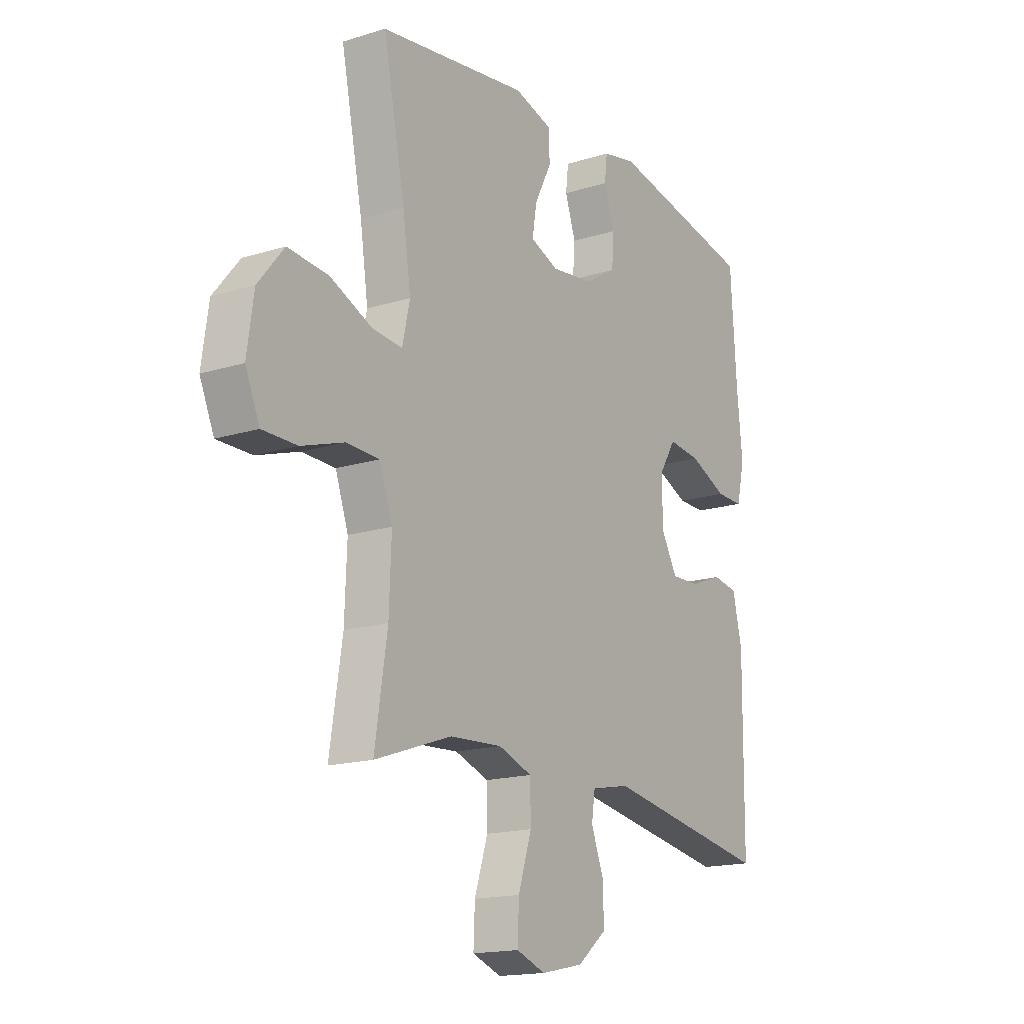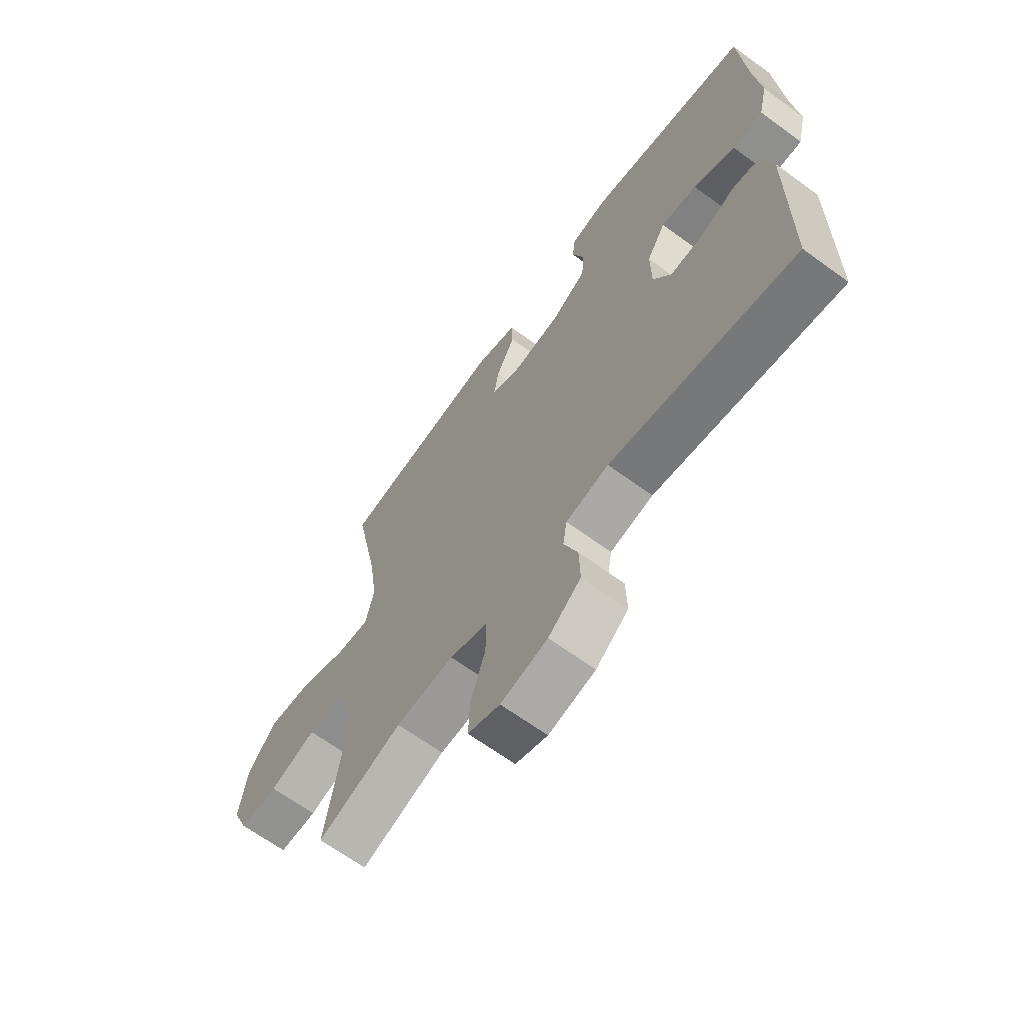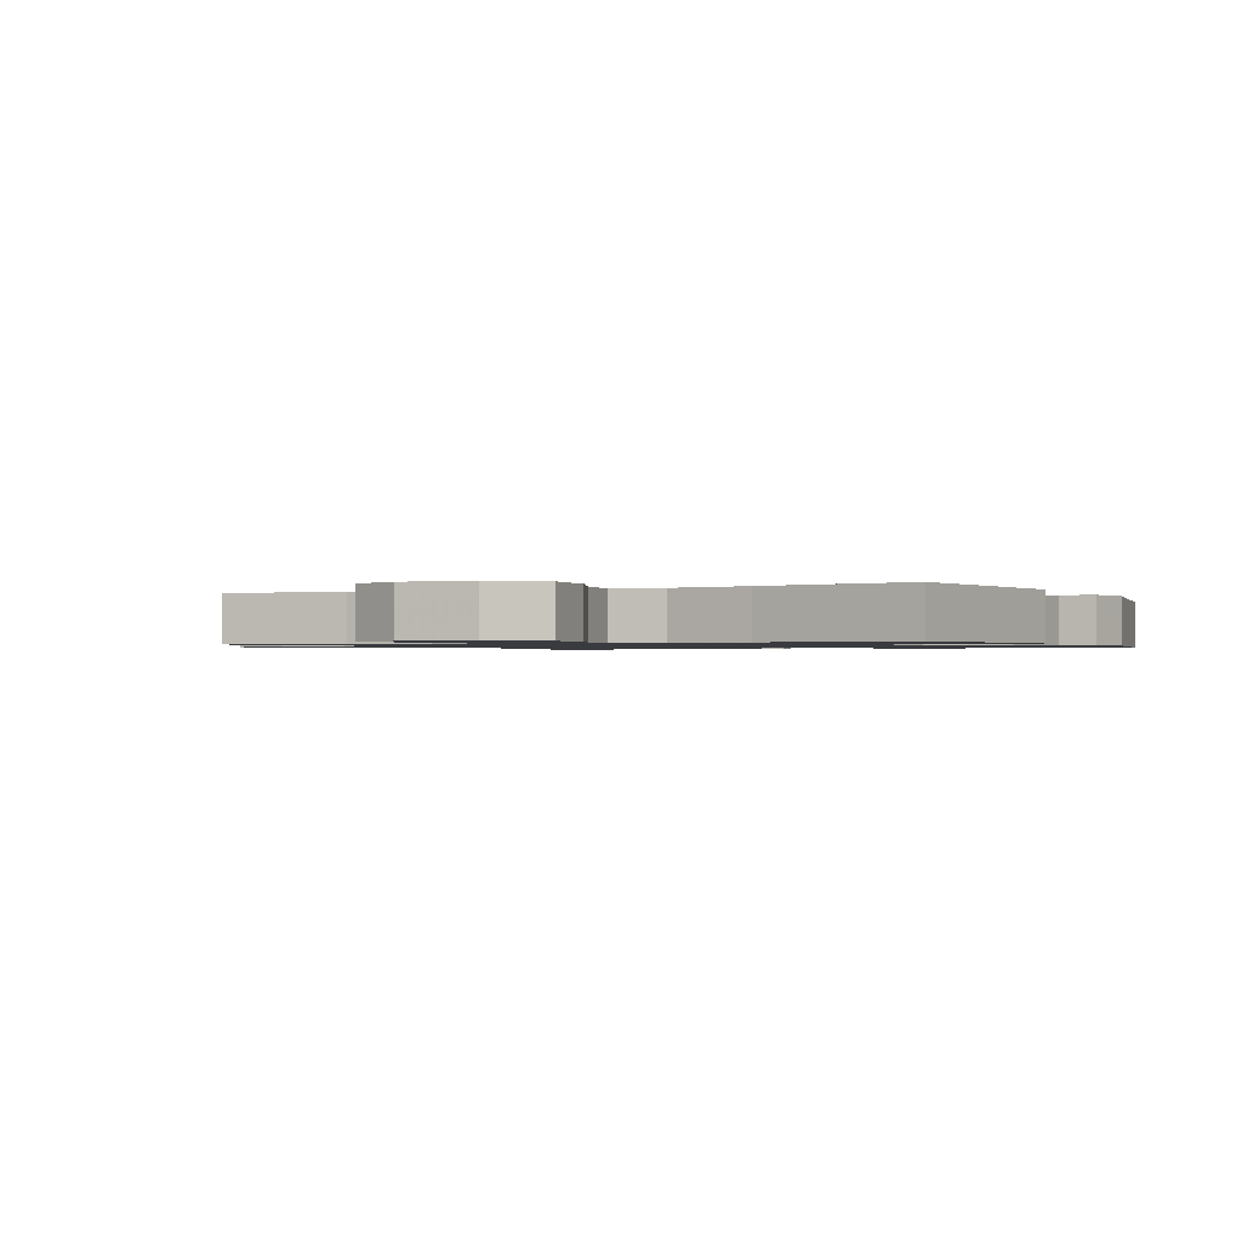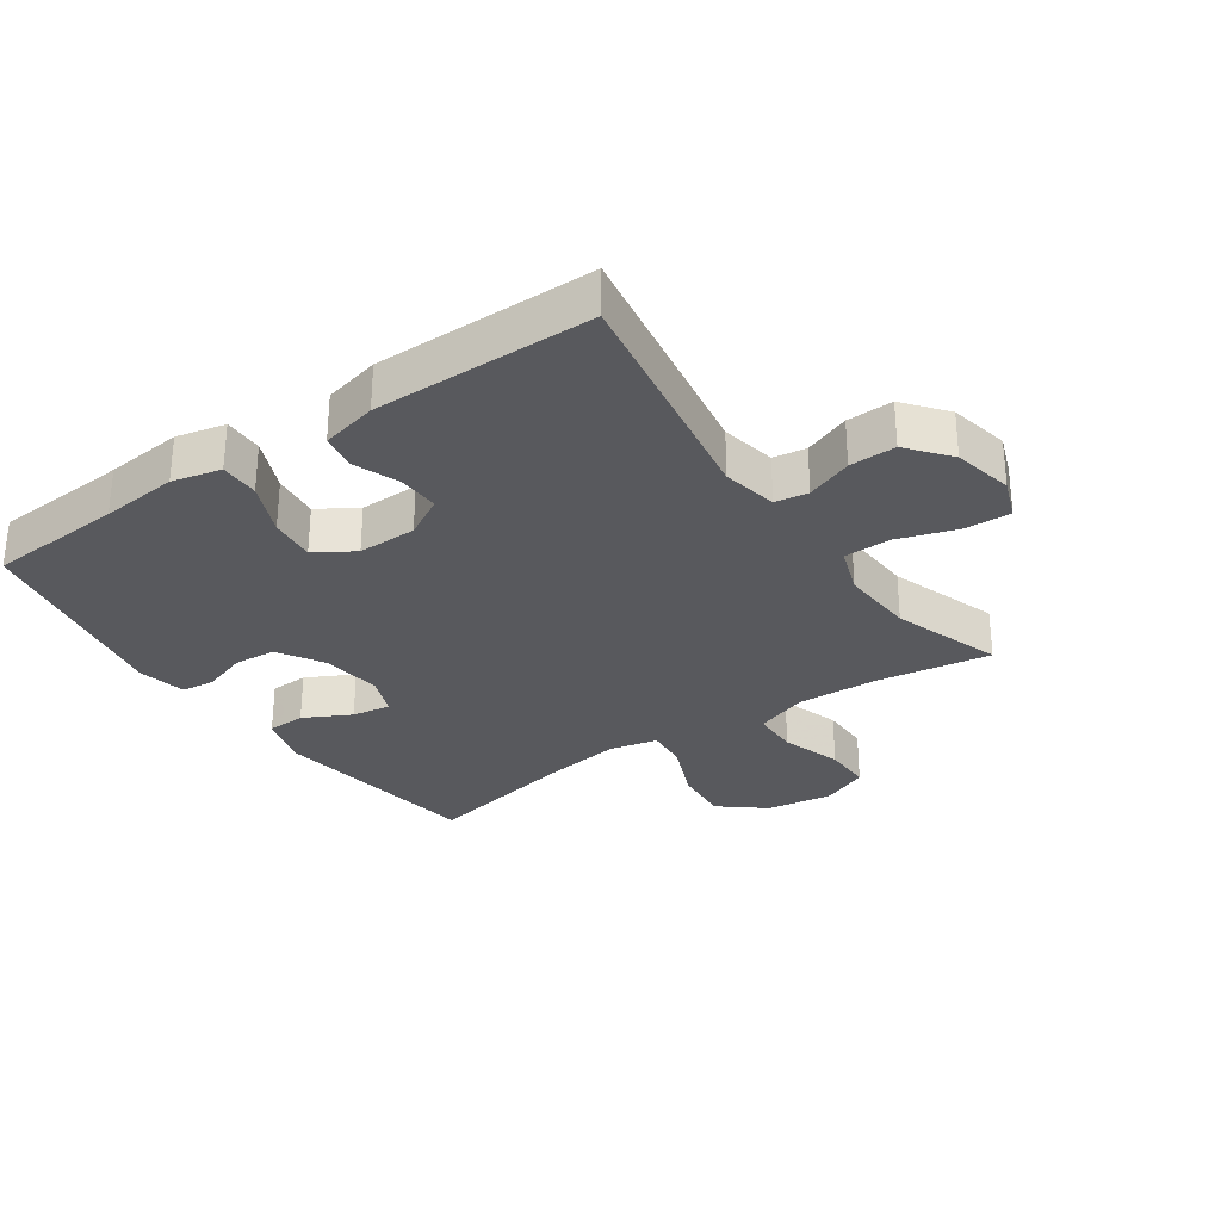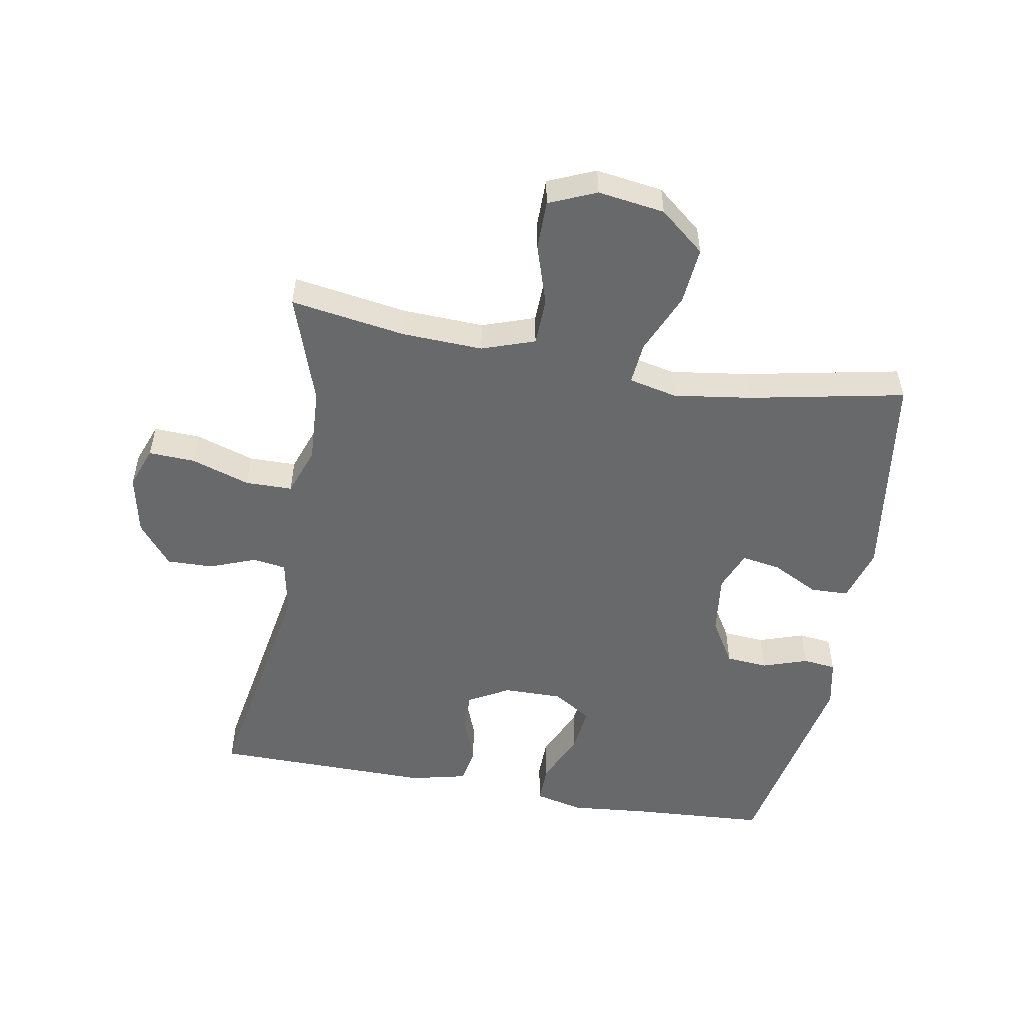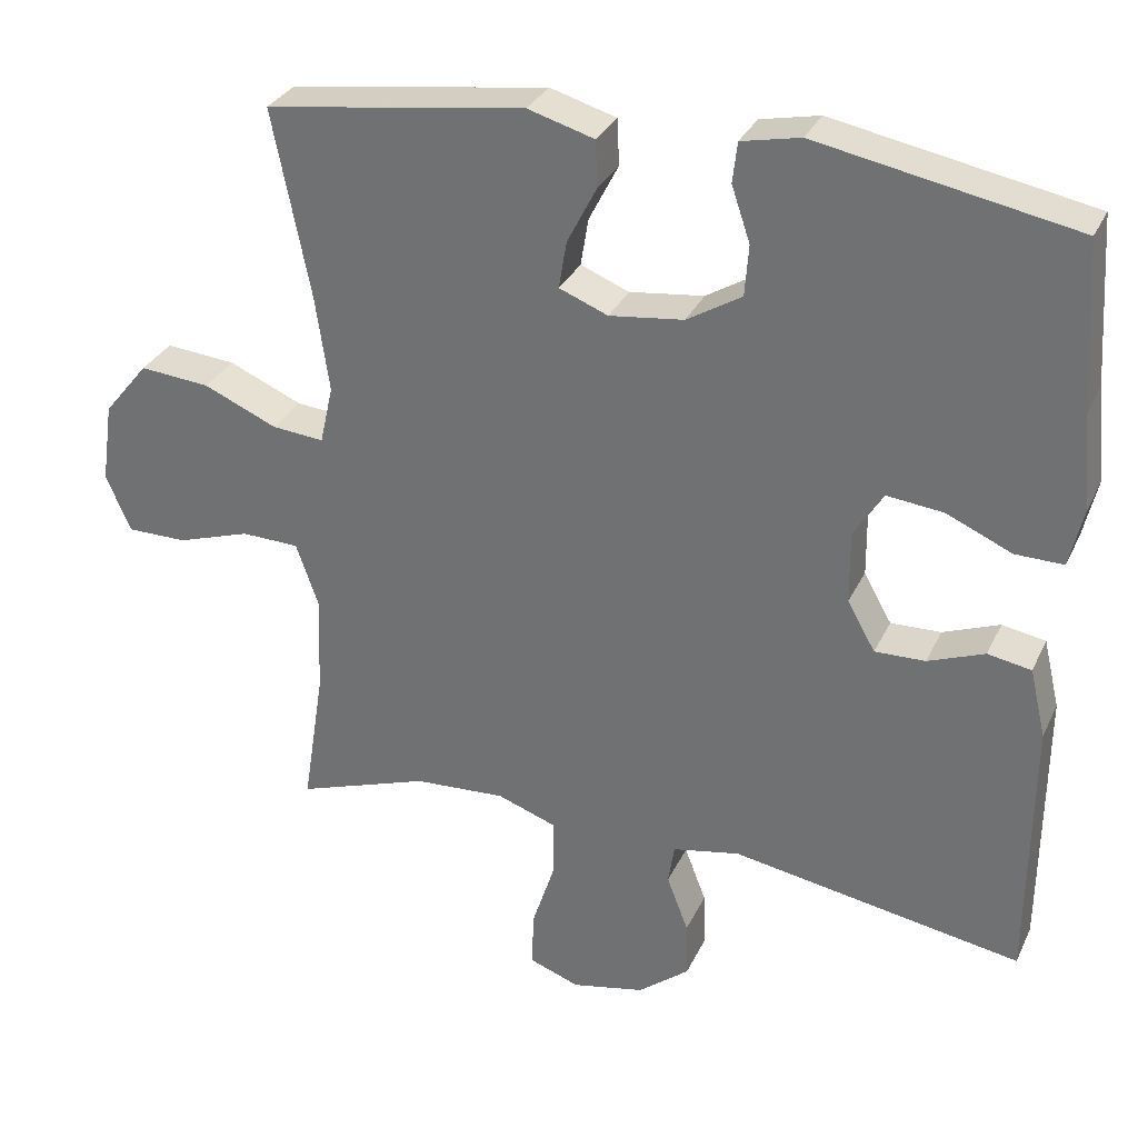
<metadata>
{"format":"obj","ext":"obj","renderer":"f3d","projection":"perspective","resolution":1024,"background":"white","views":[{"elev":-16.6,"azim":-57.6,"up":"+Z"},{"elev":-66.0,"azim":53.8,"up":"+Z"},{"elev":-1.1,"azim":-64.3,"up":"+Y"},{"elev":-29.9,"azim":124.7,"up":"+Y"},{"elev":-52.6,"azim":-100.2,"up":"+Y"},{"elev":31.1,"azim":21.9,"up":"+Z"}]}
</metadata>
<code>
v 0.5 0.07 0.5
v 0.514 0.07 0.286
v 0.526 0.07 0.164
v 0.508 0.07 0.087
v 0.446 0.07 0.088
v 0.362 0.07 0.125
v 0.289 0.07 0.133
v 0.251 0.07 0.072
v 0.252 0.07 -0.021
v 0.288 0.07 -0.085
v 0.353 0.07 -0.083
v 0.426 0.07 -0.055
v 0.482 0.07 -0.065
v 0.503 0.07 -0.154
v 0.5 0.07 -0.5
v 0.125 0.07 -0.436
v 0.038 0.07 -0.453
v 0.03 0.07 -0.505
v 0.058 0.07 -0.578
v 0.06 0.07 -0.651
v -0.006 0.07 -0.704
v -0.101 0.07 -0.724
v -0.166 0.07 -0.7
v -0.163 0.07 -0.627
v -0.133 0.07 -0.535
v -0.134 0.07 -0.461
v -0.21 0.07 -0.434
v -0.328 0.07 -0.441
v -0.5 0.07 -0.5
v -0.472 0.07 -0.32
v -0.467 0.07 -0.192
v -0.496 0.07 -0.109
v -0.571 0.07 -0.107
v -0.666 0.07 -0.138
v -0.744 0.07 -0.138
v -0.776 0.07 -0.064
v -0.761 0.07 0.041
v -0.703 0.07 0.112
v -0.612 0.07 0.104
v -0.517 0.07 0.063
v -0.45 0.07 0.057
v -0.433 0.07 0.133
v -0.451 0.07 0.257
v -0.5 0.07 0.5
v -0.164 0.07 0.548
v -0.078 0.07 0.523
v -0.076 0.07 0.463
v -0.114 0.07 0.389
v -0.124 0.07 0.328
v -0.061 0.07 0.303
v 0.035 0.07 0.315
v 0.106 0.07 0.358
v 0.111 0.07 0.424
v 0.087 0.07 0.495
v 0.093 0.07 0.547
v 0.169 0.07 0.563
v 0.5 0 0.5
v 0.514 0 0.286
v 0.526 0 0.164
v 0.508 0 0.087
v 0.446 0 0.088
v 0.362 0 0.125
v 0.289 0 0.133
v 0.251 0 0.072
v 0.252 0 -0.021
v 0.288 0 -0.085
v 0.353 0 -0.083
v 0.426 0 -0.055
v 0.482 0 -0.065
v 0.503 0 -0.154
v 0.5 0 -0.5
v 0.125 0 -0.436
v 0.038 0 -0.453
v 0.03 0 -0.505
v 0.058 0 -0.578
v 0.06 0 -0.651
v -0.006 0 -0.704
v -0.101 0 -0.724
v -0.166 0 -0.7
v -0.163 0 -0.627
v -0.133 0 -0.535
v -0.134 0 -0.461
v -0.21 0 -0.434
v -0.328 0 -0.441
v -0.5 0 -0.5
v -0.472 0 -0.32
v -0.467 0 -0.192
v -0.496 0 -0.109
v -0.571 0 -0.107
v -0.666 0 -0.138
v -0.744 0 -0.138
v -0.776 0 -0.064
v -0.761 0 0.041
v -0.703 0 0.112
v -0.612 0 0.104
v -0.517 0 0.063
v -0.45 0 0.057
v -0.433 0 0.133
v -0.451 0 0.257
v -0.5 0 0.5
v -0.164 0 0.548
v -0.078 0 0.523
v -0.076 0 0.463
v -0.114 0 0.389
v -0.124 0 0.328
v -0.061 0 0.303
v 0.035 0 0.315
v 0.106 0 0.358
v 0.111 0 0.424
v 0.087 0 0.495
v 0.093 0 0.547
v 0.169 0 0.563
f 56 1 2
f 55 56 2
f 54 55 2
f 53 54 2
f 4 5 6
f 3 4 6
f 2 3 6
f 53 2 6
f 52 53 6
f 51 52 6 7
f 50 51 7 8
f 49 50 8 9
f 46 47 48
f 45 46 48
f 44 45 48
f 43 44 48
f 42 43 48 49
f 49 9 10
f 42 49 10
f 41 42 10
f 38 39 40
f 37 38 40
f 36 37 40
f 35 36 40
f 34 35 40
f 33 34 40
f 40 41 10
f 33 40 10
f 32 33 10
f 28 29 30
f 27 28 30 31
f 31 32 10
f 27 31 10
f 26 27 10
f 23 24 25
f 22 23 25
f 21 22 25
f 20 21 25
f 19 20 25
f 18 19 25
f 17 18 25 26
f 14 15 16
f 13 14 16
f 12 13 16
f 11 12 16
f 16 17 26
f 11 16 26
f 10 11 26
f 58 57 112
f 58 112 111
f 58 111 110
f 58 110 109
f 62 61 60
f 62 60 59
f 62 59 58
f 62 58 109
f 62 109 108
f 63 62 108 107
f 64 63 107 106
f 65 64 106 105
f 104 103 102
f 104 102 101
f 104 101 100
f 104 100 99
f 105 104 99 98
f 66 65 105
f 66 105 98
f 66 98 97
f 96 95 94
f 96 94 93
f 96 93 92
f 96 92 91
f 96 91 90
f 96 90 89
f 66 97 96
f 66 96 89
f 66 89 88
f 86 85 84
f 87 86 84 83
f 66 88 87
f 66 87 83
f 66 83 82
f 81 80 79
f 81 79 78
f 81 78 77
f 81 77 76
f 81 76 75
f 81 75 74
f 82 81 74 73
f 72 71 70
f 72 70 69
f 72 69 68
f 72 68 67
f 82 73 72
f 82 72 67
f 82 67 66
f 1 57 58 2
f 2 58 59 3
f 3 59 60 4
f 4 60 61 5
f 5 61 62 6
f 6 62 63 7
f 7 63 64 8
f 8 64 65 9
f 9 65 66 10
f 10 66 67 11
f 11 67 68 12
f 12 68 69 13
f 13 69 70 14
f 14 70 71 15
f 15 71 72 16
f 16 72 73 17
f 17 73 74 18
f 18 74 75 19
f 19 75 76 20
f 20 76 77 21
f 21 77 78 22
f 22 78 79 23
f 23 79 80 24
f 24 80 81 25
f 25 81 82 26
f 26 82 83 27
f 27 83 84 28
f 28 84 85 29
f 29 85 86 30
f 30 86 87 31
f 31 87 88 32
f 32 88 89 33
f 33 89 90 34
f 34 90 91 35
f 35 91 92 36
f 36 92 93 37
f 37 93 94 38
f 38 94 95 39
f 39 95 96 40
f 40 96 97 41
f 41 97 98 42
f 42 98 99 43
f 43 99 100 44
f 44 100 101 45
f 45 101 102 46
f 46 102 103 47
f 47 103 104 48
f 48 104 105 49
f 49 105 106 50
f 50 106 107 51
f 51 107 108 52
f 52 108 109 53
f 53 109 110 54
f 54 110 111 55
f 55 111 112 56
f 56 112 57 1

</code>
